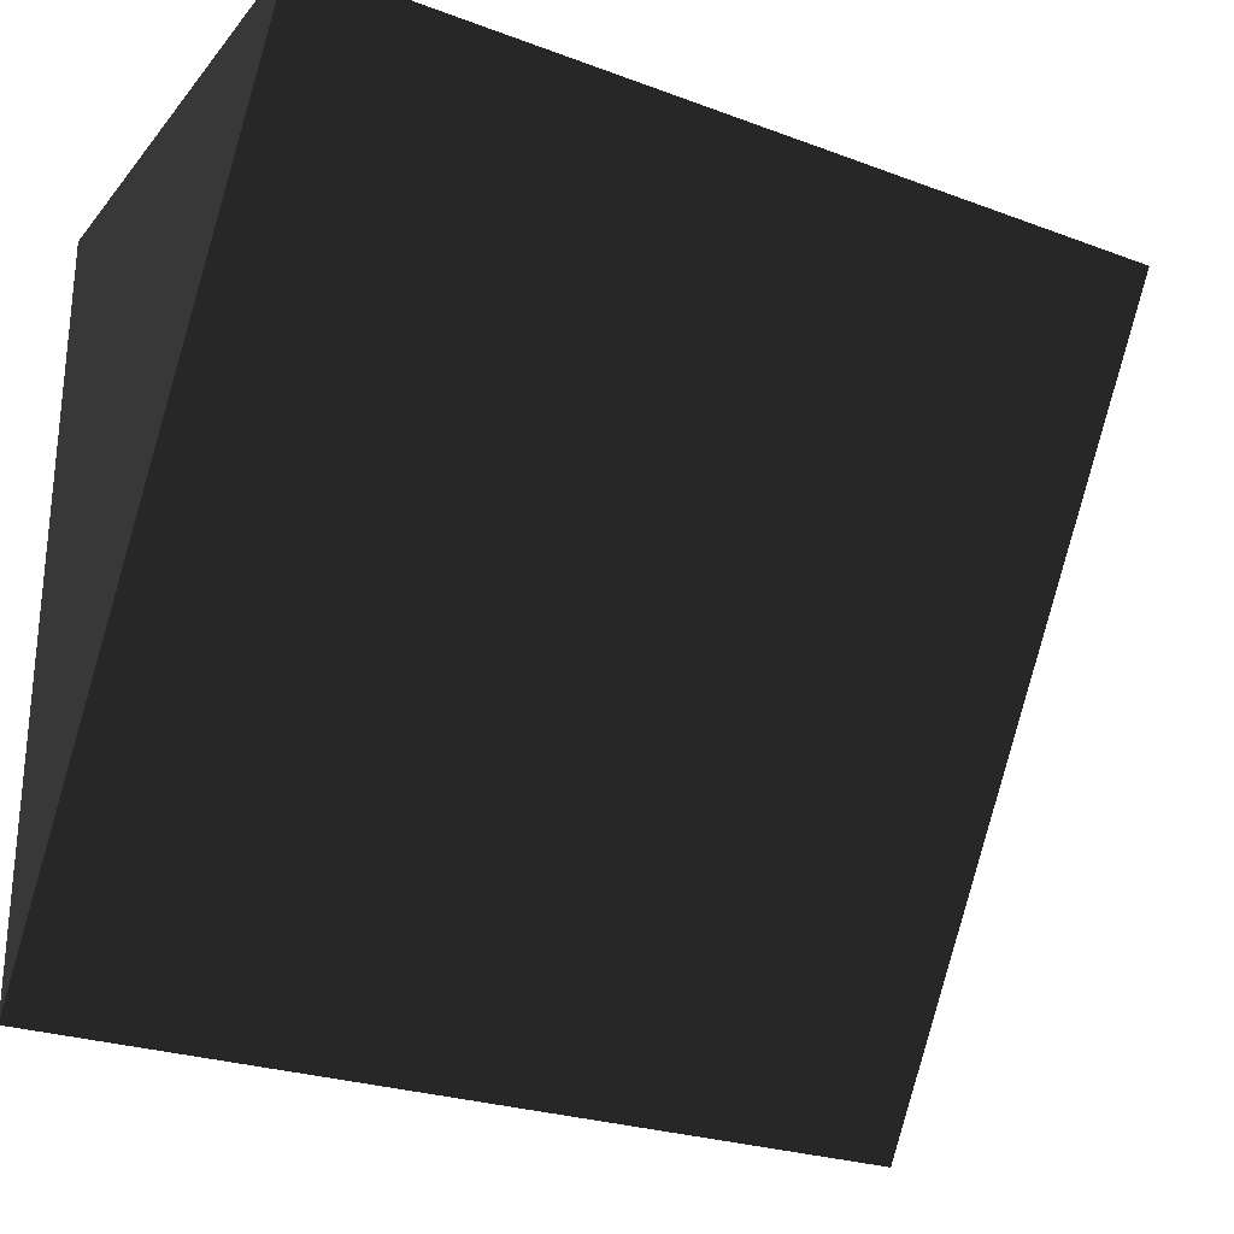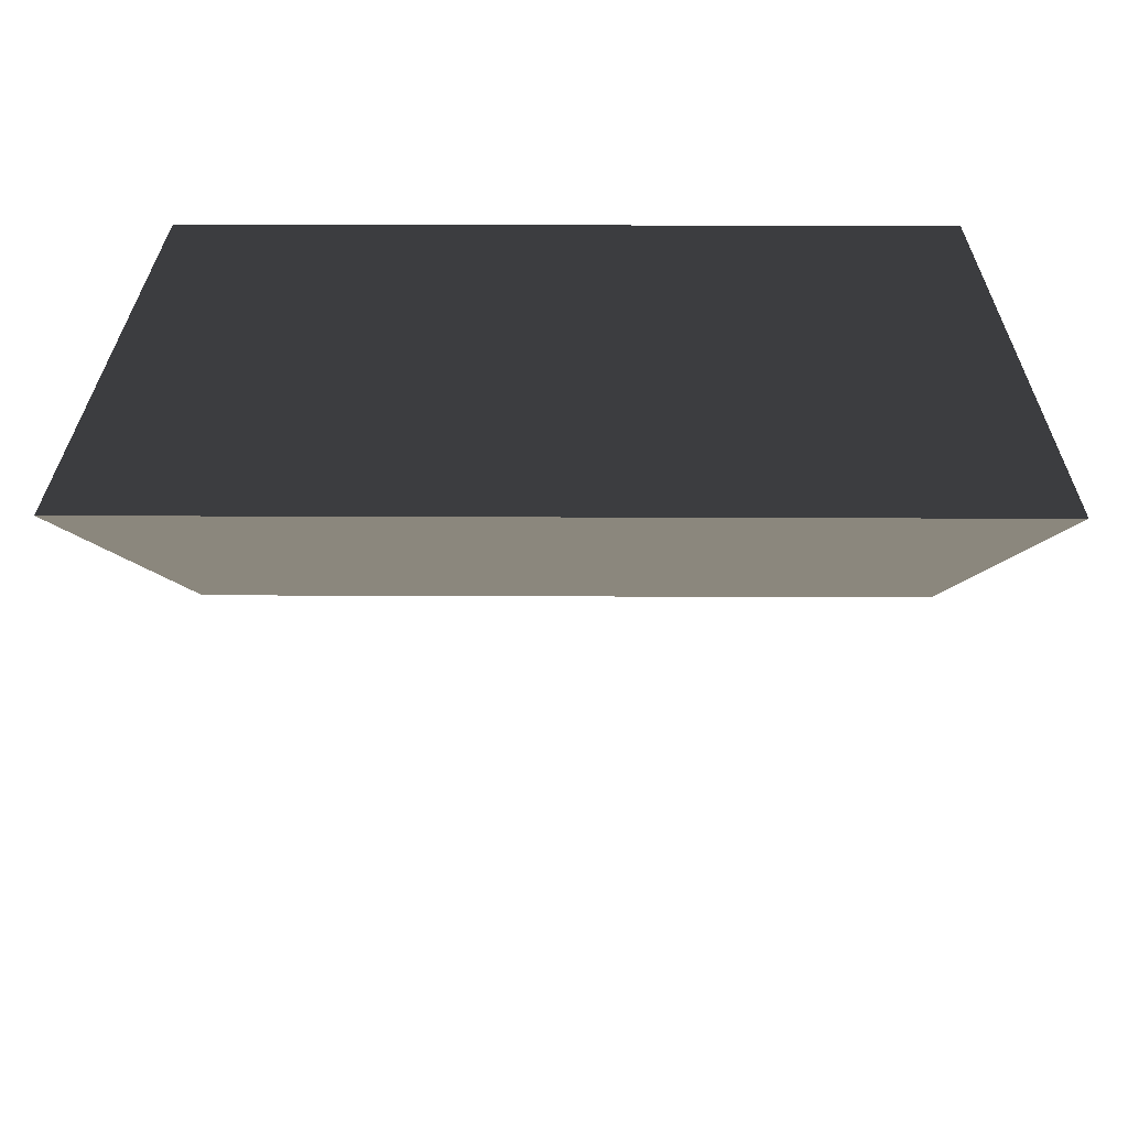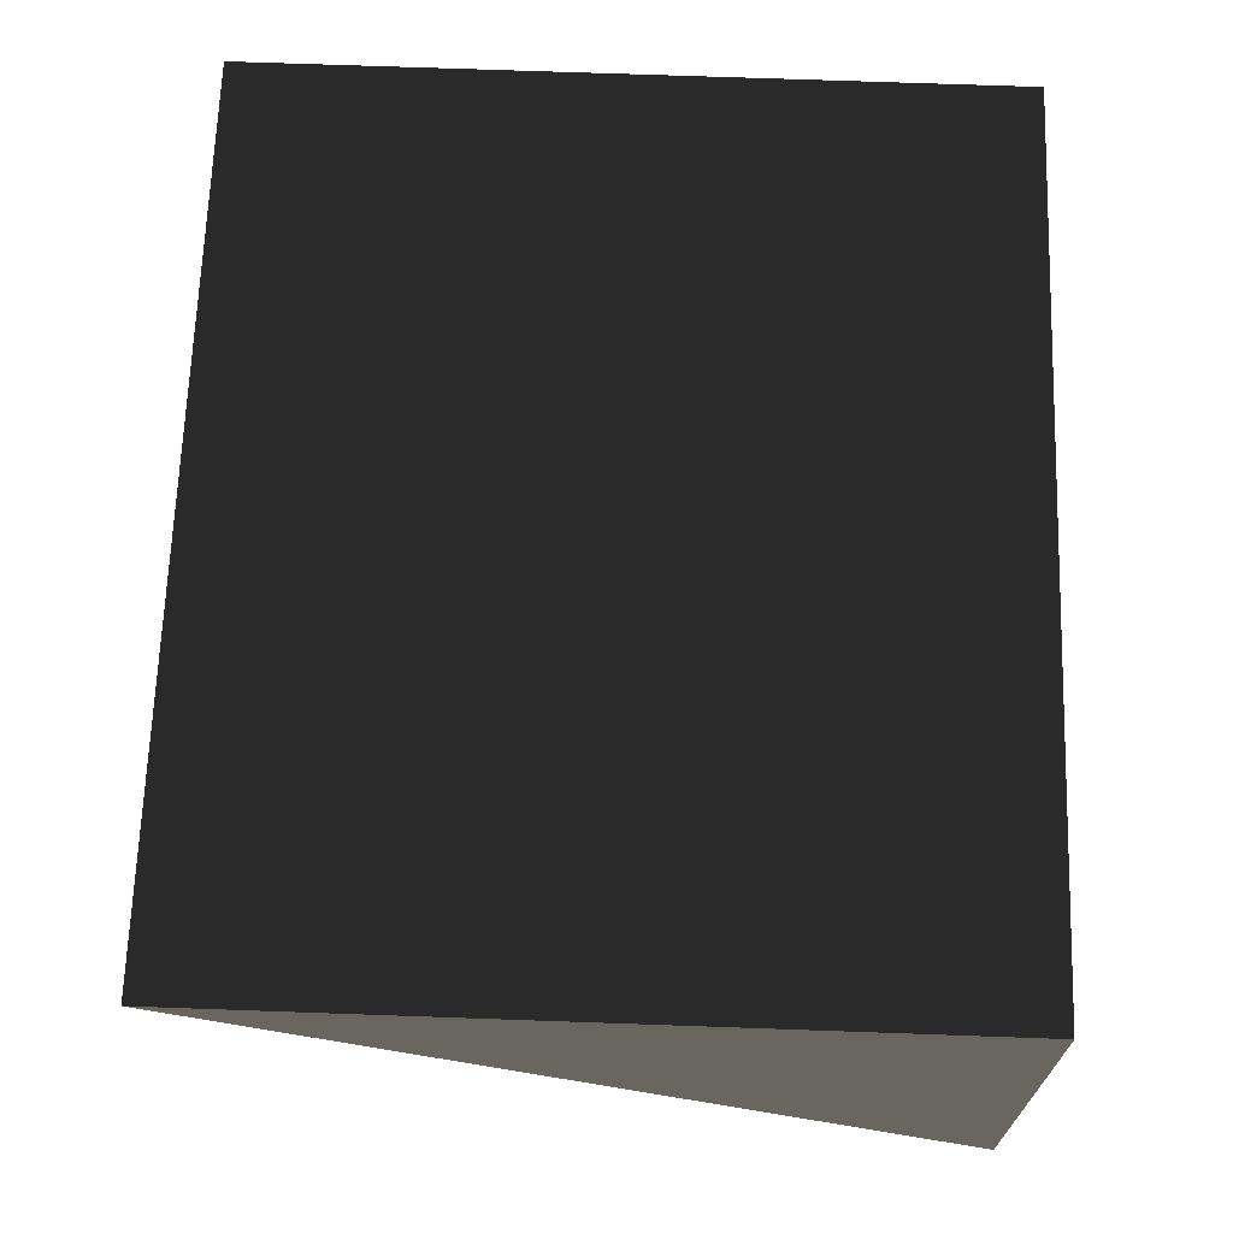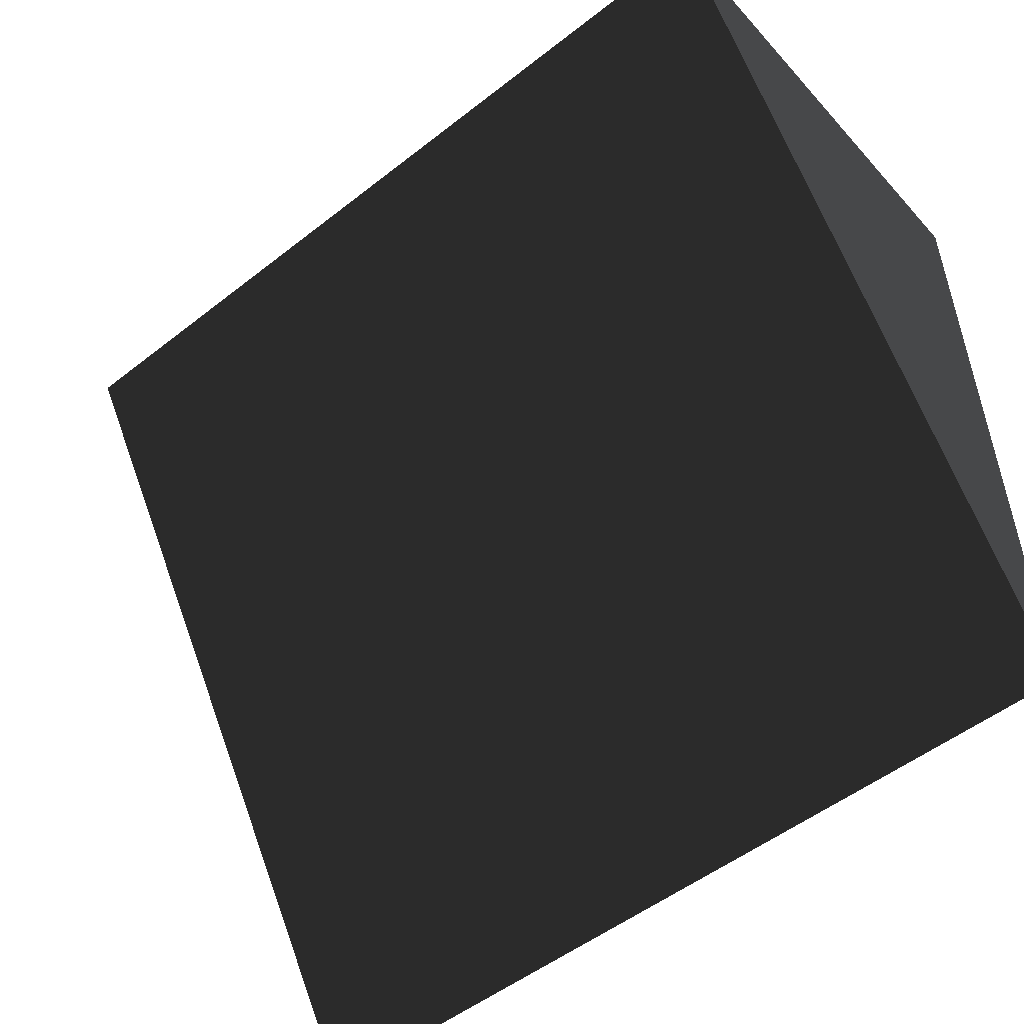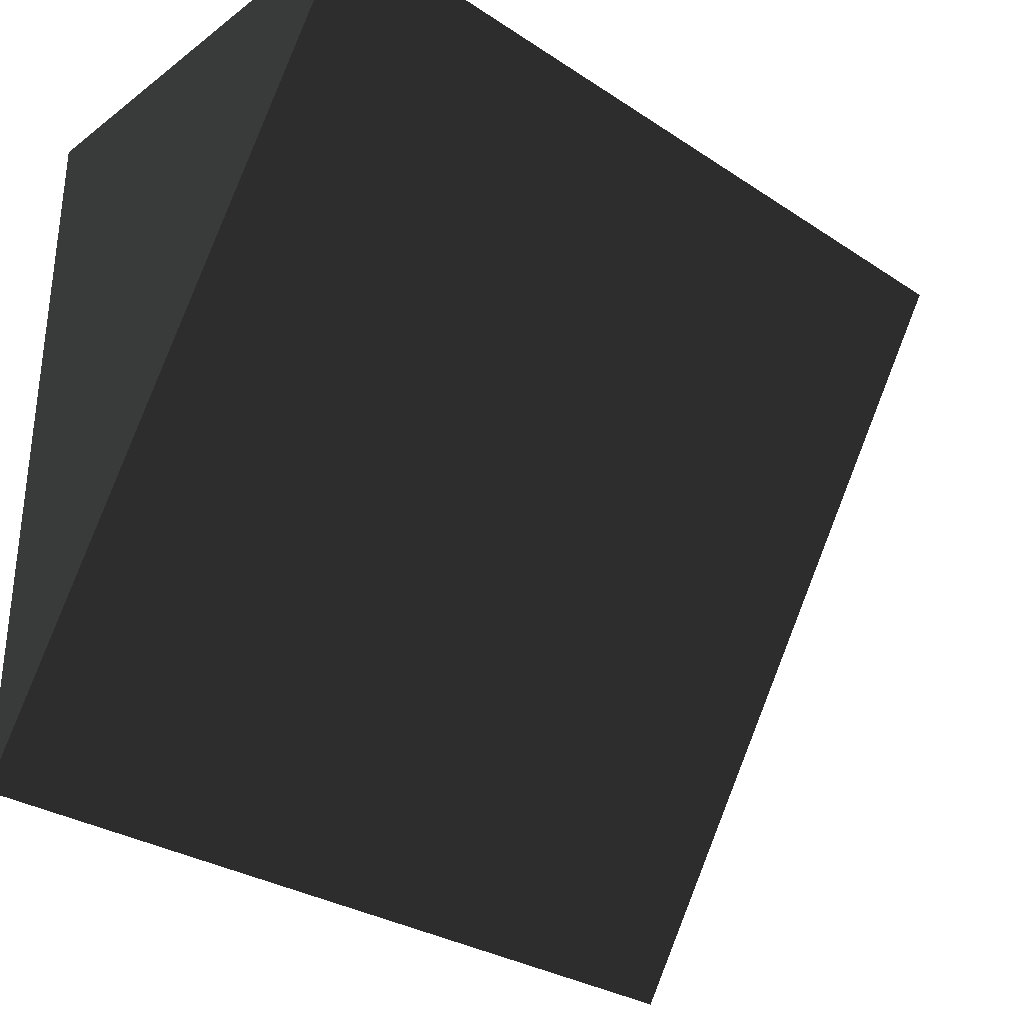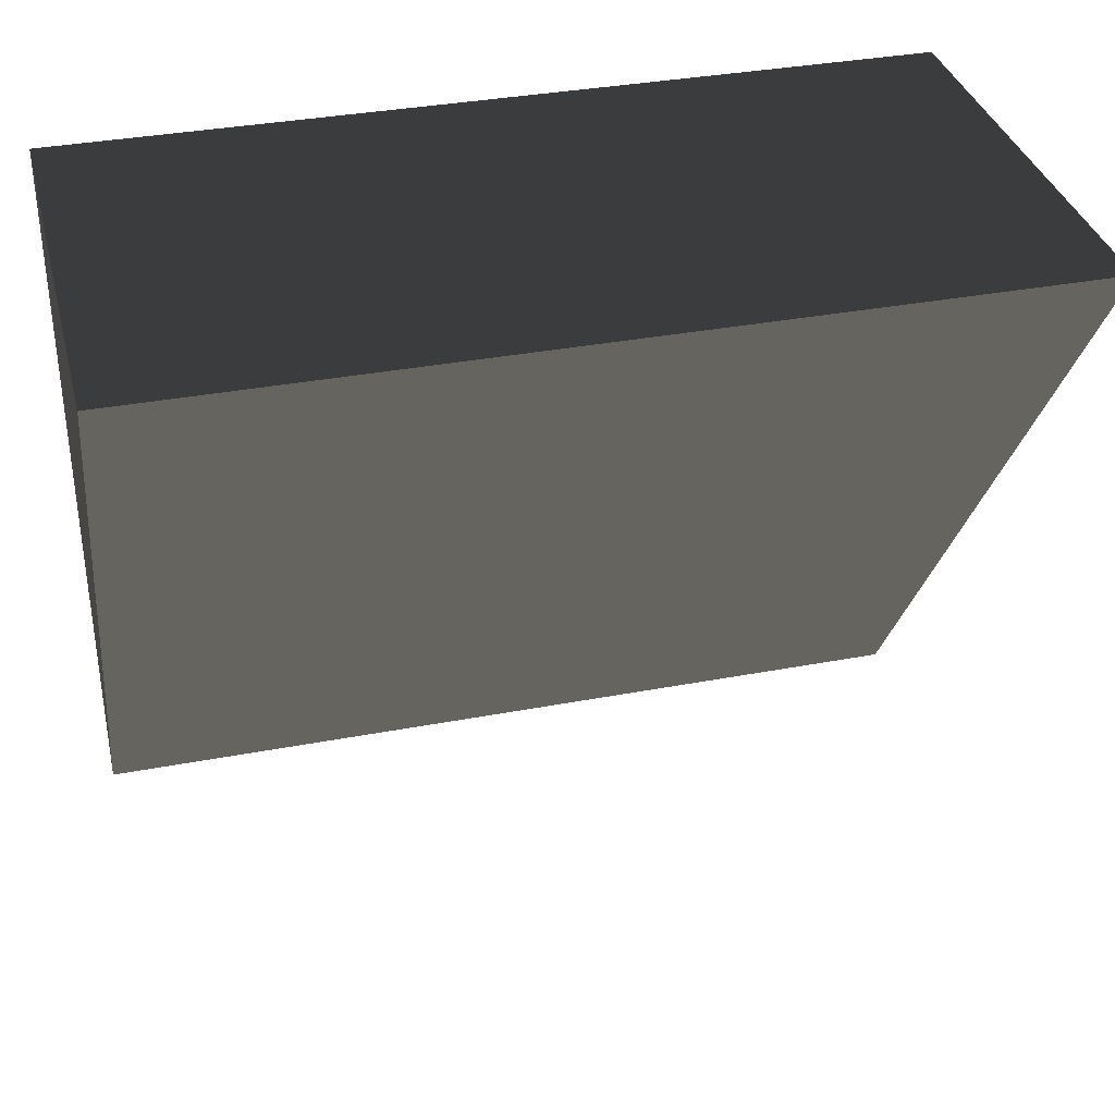
<metadata>
{"format":"obj","ext":"obj","renderer":"f3d","projection":"perspective","resolution":1024,"background":"white","views":[{"elev":-25.9,"azim":-30.4,"up":"+Z"},{"elev":27.1,"azim":-179.6,"up":"+Y"},{"elev":67.9,"azim":-88.0,"up":"+Y"},{"elev":-51.8,"azim":40.3,"up":"+Z"},{"elev":-30.6,"azim":-43.3,"up":"+Z"},{"elev":35.2,"azim":-14.2,"up":"+Z"}]}
</metadata>
<code>
g default
v 231 -51.15 -262
v 287 -51.15 -262
v 231 -81.01 -262
v 287 -81.01 -262
v 231 -51.01 -309.7
v 287 -51.01 -309.7
g pCube133 group114
f 4 3 1 2
f 2 1 5 6
f 6 4 2
f 5 3 4 6
f 3 5 1

</code>
